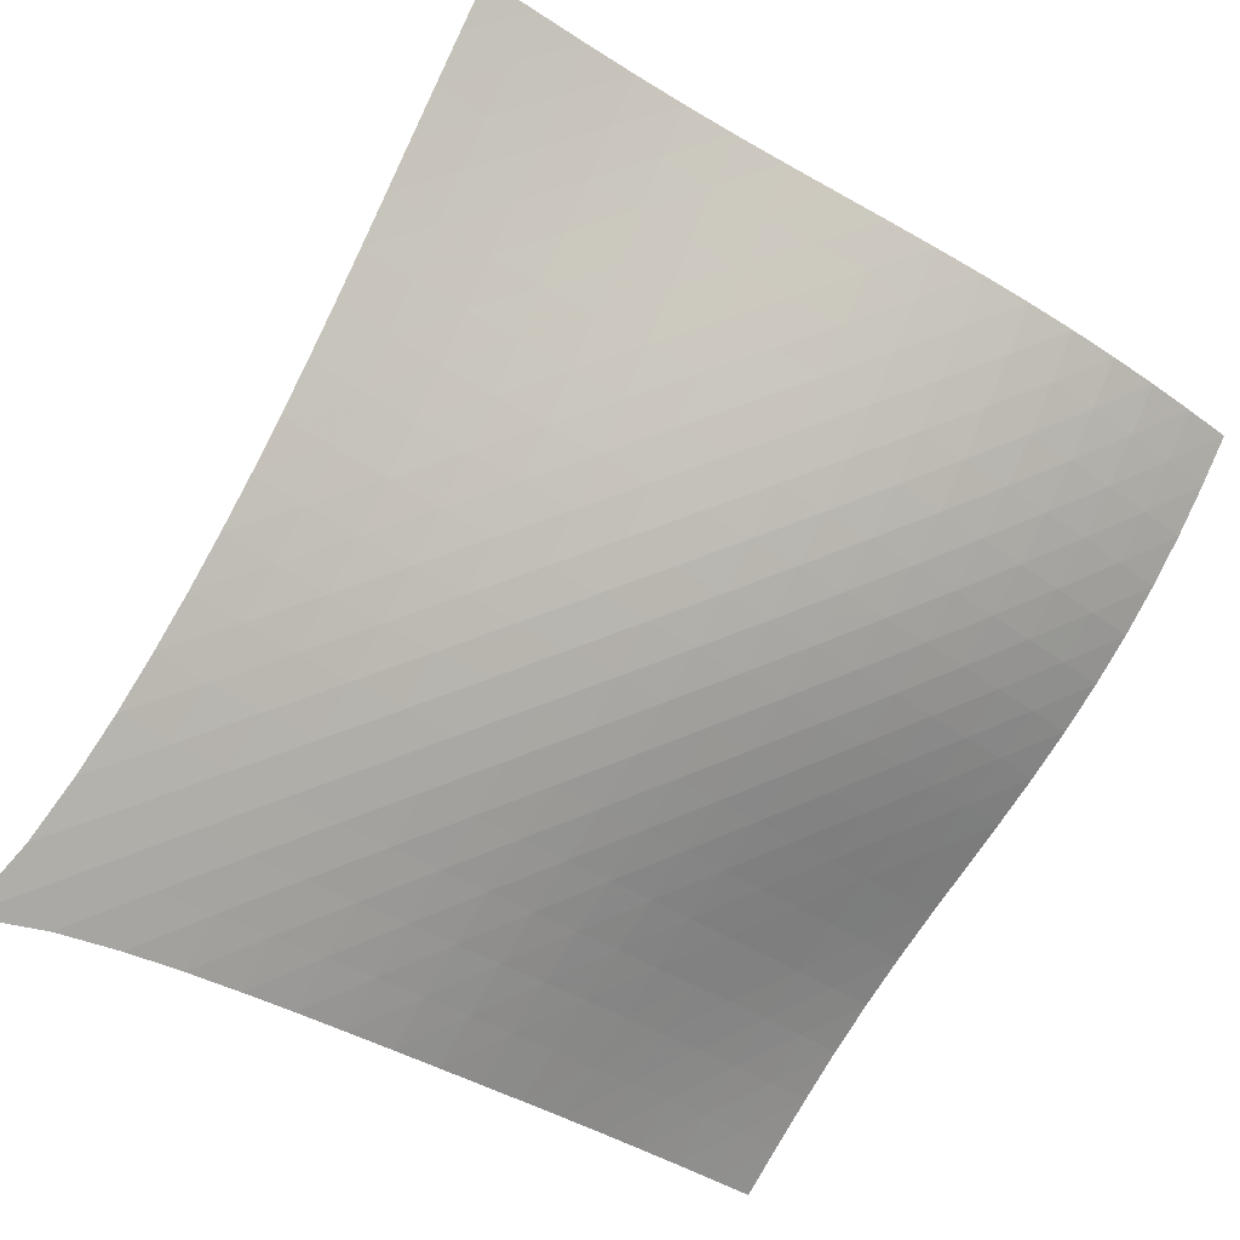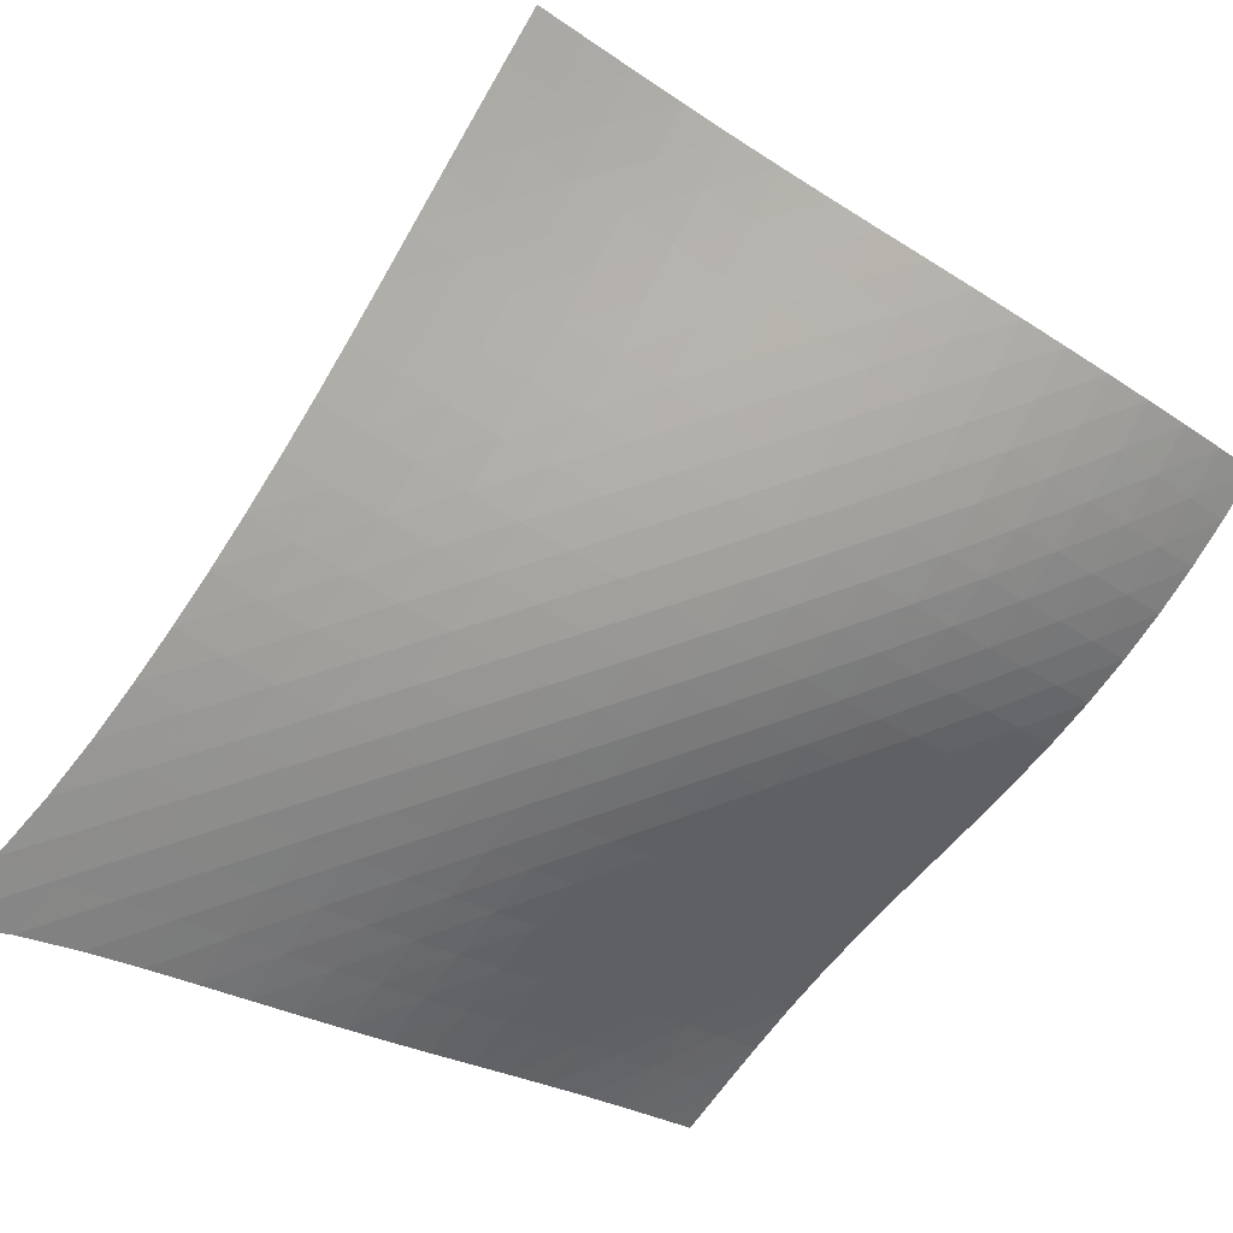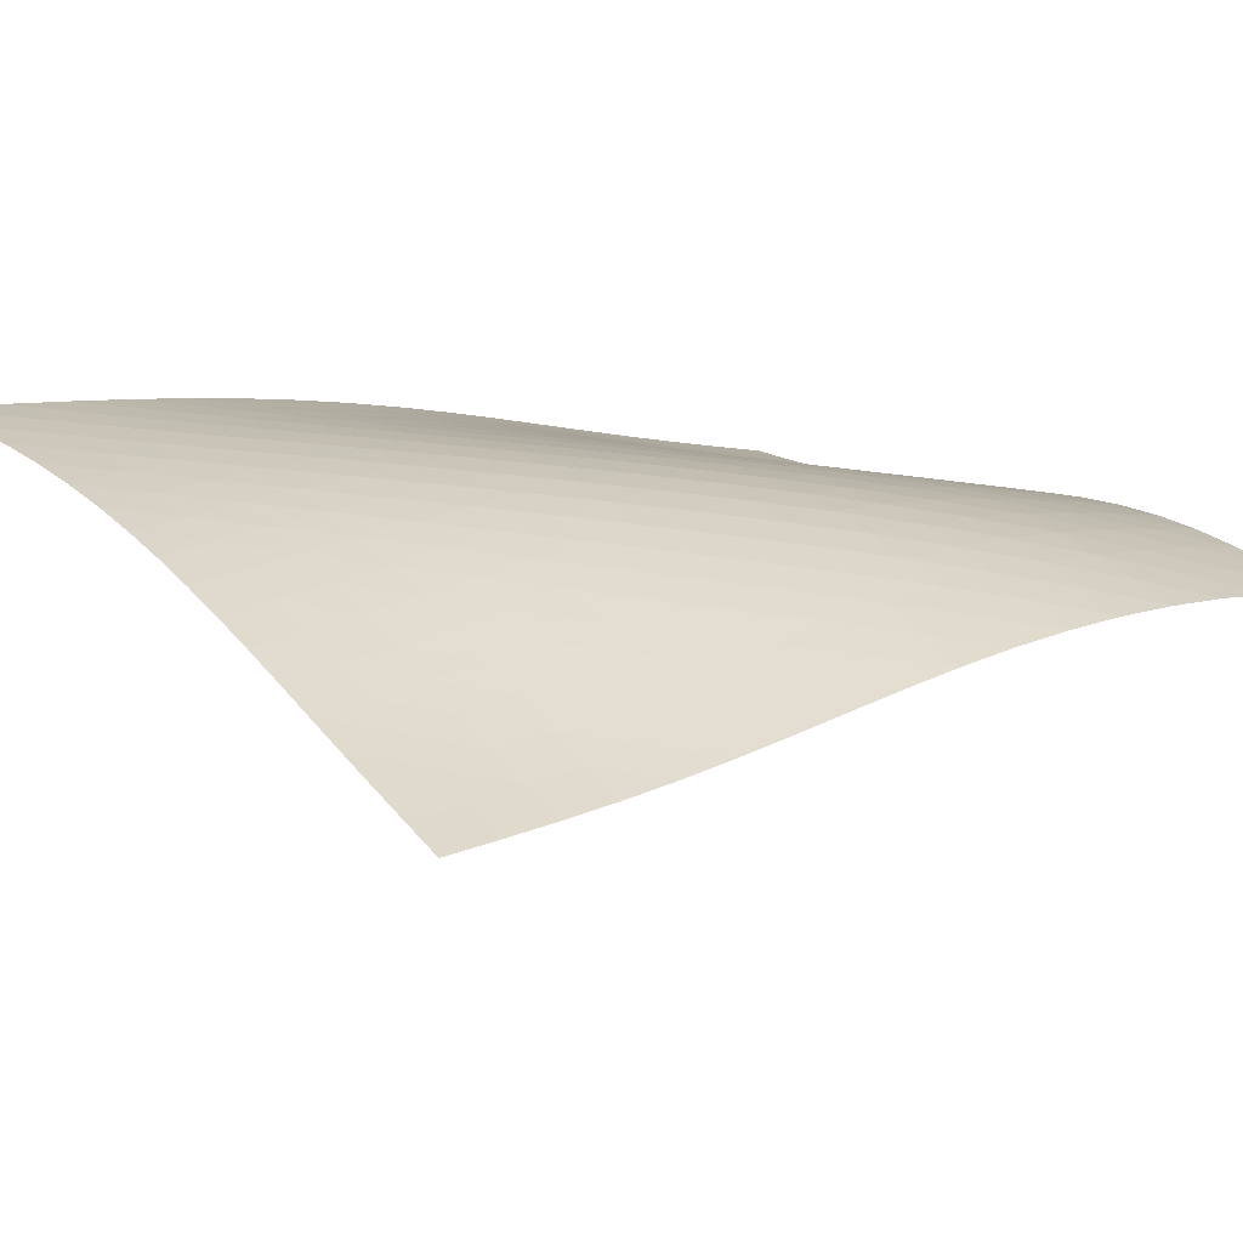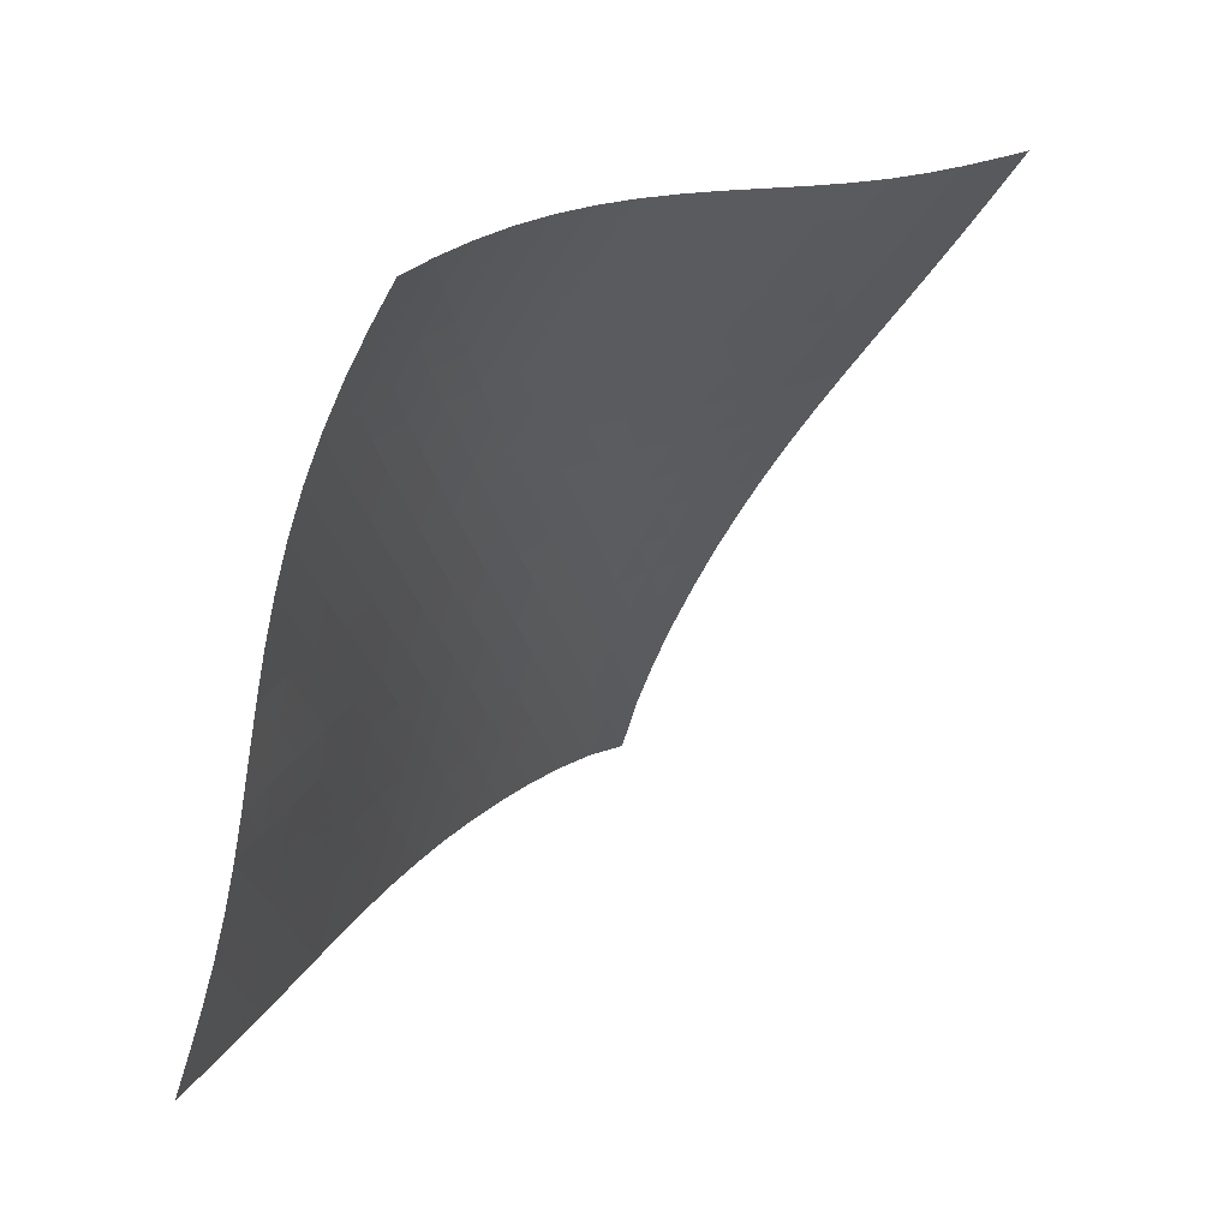
<metadata>
{"format":"obj","ext":"obj","renderer":"f3d","projection":"perspective","resolution":1024,"background":"white","views":[{"elev":61.5,"azim":-106.6,"up":"+Z"},{"elev":74.4,"azim":-99.6,"up":"+Z"},{"elev":-28.5,"azim":-70.2,"up":"+Z"},{"elev":-31.0,"azim":20.8,"up":"+Z"}]}
</metadata>
<code>
v -6.491 -0.04277 6.491
v 3.255 -9.436 9.396
v -9.396 -9.436 -3.255
v -2.227 -18.72 2.227
v -9.23 -8.928 -2.641
v -9.068 -8.421 -2.025
v -8.913 -7.916 -1.403
v -8.765 -7.41 -0.7783
v -8.621 -6.903 -0.1508
v -8.477 -6.392 0.4762
v -8.328 -5.874 1.1
v -8.17 -5.345 1.718
v -7.999 -4.803 2.328
v -7.814 -4.246 2.93
v -7.615 -3.67 3.522
v -7.403 -3.071 4.107
v -7.179 -2.442 4.688
v -6.946 -1.764 5.269
v -6.71 -0.9977 5.863
v -5.863 -0.9977 6.71
v -5.269 -1.764 6.946
v -4.688 -2.442 7.179
v -4.107 -3.071 7.403
v -3.522 -3.67 7.615
v -2.93 -4.246 7.814
v -2.328 -4.803 7.999
v -1.718 -5.345 8.17
v -1.1 -5.874 8.328
v -0.4762 -6.392 8.477
v 0.1508 -6.903 8.621
v 0.7783 -7.41 8.765
v 1.403 -7.916 8.913
v 2.025 -8.421 9.068
v 2.641 -8.928 9.23
v 2.908 -10.01 8.932
v 2.556 -10.58 8.474
v 2.197 -11.16 8.03
v 1.827 -11.75 7.607
v 1.446 -12.34 7.207
v 1.058 -12.95 6.825
v 0.6661 -13.56 6.453
v 0.2768 -14.17 6.08
v -0.1048 -14.77 5.695
v -0.4733 -15.37 5.288
v -0.8239 -15.96 4.854
v -1.153 -16.54 4.387
v -1.456 -17.11 3.888
v -1.735 -17.66 3.358
v -1.99 -18.2 2.802
v -2.802 -18.2 1.99
v -3.358 -17.66 1.735
v -3.888 -17.11 1.456
v -4.387 -16.54 1.153
v -4.854 -15.96 0.8239
v -5.288 -15.37 0.4733
v -5.695 -14.77 0.1048
v -6.08 -14.17 -0.2768
v -6.453 -13.56 -0.6661
v -6.825 -12.95 -1.058
v -7.207 -12.34 -1.446
v -7.607 -11.75 -1.827
v -8.03 -11.16 -2.197
v -8.474 -10.58 -2.556
v -8.932 -10.01 -2.908
v -6.163 -1.647 6.163
v -6.428 -2.334 5.604
v -6.68 -2.993 5.039
v -6.918 -3.621 4.468
v -7.142 -4.224 3.887
v -7.351 -4.804 3.297
v -7.543 -5.366 2.697
v -7.719 -5.912 2.086
v -7.88 -6.444 1.467
v -8.03 -6.965 0.8412
v -8.173 -7.477 0.2112
v -8.314 -7.984 -0.4198
v -8.458 -8.489 -1.049
v -8.609 -8.993 -1.673
v -8.768 -9.499 -2.293
v -5.604 -2.334 6.428
v -5.901 -2.952 5.901
v -6.176 -3.579 5.361
v -6.432 -4.195 4.807
v -6.671 -4.794 4.239
v -6.891 -5.375 3.656
v -7.092 -5.939 3.061
v -7.274 -6.487 2.453
v -7.44 -7.021 1.835
v -7.592 -7.544 1.209
v -7.735 -8.057 0.5776
v -7.873 -8.563 -0.05575
v -8.013 -9.067 -0.6879
v -8.16 -9.57 -1.316
v -8.313 -10.07 -1.939
v -5.039 -2.993 6.68
v -5.361 -3.579 6.176
v -5.66 -4.182 5.66
v -5.938 -4.784 5.127
v -6.195 -5.377 4.576
v -6.431 -5.956 4.007
v -6.645 -6.521 3.421
v -6.838 -7.071 2.819
v -7.01 -7.607 2.205
v -7.167 -8.13 1.581
v -7.311 -8.644 0.9504
v -7.448 -9.151 0.316
v -7.585 -9.653 -0.3183
v -7.726 -10.15 -0.9497
v -7.875 -10.66 -1.576
v -4.468 -3.621 6.918
v -4.807 -4.195 6.432
v -5.127 -4.784 5.938
v -5.428 -5.377 5.428
v -5.708 -5.965 4.898
v -5.964 -6.544 4.346
v -6.195 -7.109 3.774
v -6.403 -7.661 3.183
v -6.587 -8.199 2.577
v -6.752 -8.724 1.957
v -6.901 -9.239 1.329
v -7.04 -9.746 0.6958
v -7.176 -10.25 0.0607
v -7.314 -10.75 -0.5728
v -7.457 -11.25 -1.202
v -3.887 -4.224 7.142
v -4.239 -4.794 6.671
v -4.576 -5.377 6.195
v -4.898 -5.965 5.708
v -5.2 -6.552 5.2
v -5.48 -7.131 4.67
v -5.734 -7.698 4.116
v -5.961 -8.253 3.54
v -6.162 -8.795 2.945
v -6.341 -9.323 2.334
v -6.5 -9.84 1.711
v -6.645 -10.35 1.081
v -6.783 -10.85 0.447
v -6.92 -11.35 -0.187
v -7.061 -11.85 -0.8185
v -3.297 -4.804 7.351
v -3.656 -5.375 6.891
v -4.007 -5.956 6.431
v -4.346 -6.544 5.964
v -4.67 -7.131 5.48
v -4.973 -7.712 4.973
v -5.251 -8.284 4.441
v -5.502 -8.843 3.884
v -5.726 -9.389 3.304
v -5.923 -9.922 2.705
v -6.097 -10.44 2.091
v -6.254 -10.95 1.467
v -6.399 -11.46 0.8363
v -6.54 -11.96 0.2038
v -6.681 -12.45 -0.4281
v -2.697 -5.366 7.543
v -3.061 -5.939 7.092
v -3.421 -6.521 6.645
v -3.774 -7.109 6.195
v -4.116 -7.698 5.734
v -4.441 -8.284 5.251
v -4.743 -8.86 4.743
v -5.02 -9.426 4.208
v -5.268 -9.979 3.648
v -5.488 -10.52 3.065
v -5.682 -11.04 2.463
v -5.856 -11.56 1.848
v -6.013 -12.07 1.223
v -6.162 -12.57 0.5943
v -6.308 -13.06 -0.03612
v -2.086 -5.912 7.719
v -2.453 -6.487 7.274
v -2.819 -7.071 6.838
v -3.183 -7.661 6.403
v -3.54 -8.253 5.961
v -3.884 -8.843 5.502
v -4.208 -9.426 5.02
v -4.509 -9.999 4.509
v -4.783 -10.56 3.971
v -5.028 -11.11 3.407
v -5.246 -11.64 2.821
v -5.44 -12.16 2.218
v -5.614 -12.67 1.602
v -5.775 -13.17 0.9791
v -5.929 -13.67 0.352
v -1.467 -6.444 7.88
v -1.835 -7.021 7.44
v -2.205 -7.607 7.01
v -2.577 -8.199 6.587
v -2.945 -8.795 6.162
v -3.304 -9.389 5.726
v -3.648 -9.979 5.268
v -3.971 -10.56 4.783
v -4.27 -11.13 4.27
v -4.54 -11.68 3.728
v -4.783 -12.23 3.16
v -4.999 -12.75 2.572
v -5.192 -13.27 1.967
v -5.369 -13.78 1.352
v -5.536 -14.28 0.7305
v -0.8412 -6.965 8.03
v -1.209 -7.544 7.592
v -1.581 -8.13 7.167
v -1.957 -8.724 6.752
v -2.334 -9.323 6.341
v -2.705 -9.922 5.923
v -3.065 -10.52 5.488
v -3.407 -11.11 5.028
v -3.728 -11.68 4.54
v -4.022 -12.25 4.022
v -4.288 -12.8 3.475
v -4.528 -13.34 2.904
v -4.742 -13.86 2.314
v -4.937 -14.37 1.709
v -5.118 -14.88 1.094
v -0.2112 -7.477 8.173
v -0.5776 -8.057 7.735
v -0.9504 -8.644 7.311
v -1.329 -9.239 6.901
v -1.711 -9.84 6.5
v -2.091 -10.44 6.097
v -2.463 -11.04 5.682
v -2.821 -11.64 5.246
v -3.16 -12.23 4.783
v -3.475 -12.8 4.288
v -3.764 -13.36 3.764
v -4.025 -13.9 3.212
v -4.261 -14.44 2.637
v -4.474 -14.96 2.044
v -4.67 -15.46 1.438
v 0.4198 -7.984 8.314
v 0.05575 -8.563 7.873
v -0.316 -9.151 7.448
v -0.6958 -9.746 7.04
v -1.081 -10.35 6.645
v -1.467 -10.95 6.254
v -1.848 -11.56 5.856
v -2.218 -12.16 5.44
v -2.572 -12.75 4.999
v -2.904 -13.34 4.528
v -3.212 -13.9 4.025
v -3.493 -14.46 3.493
v -3.747 -15 2.934
v -3.978 -15.53 2.354
v -4.19 -16.04 1.759
v 1.049 -8.489 8.458
v 0.6879 -9.067 8.013
v 0.3183 -9.653 7.585
v -0.0607 -10.25 7.176
v -0.447 -10.85 6.783
v -0.8363 -11.46 6.399
v -1.223 -12.07 6.013
v -1.602 -12.67 5.614
v -1.967 -13.27 5.192
v -2.314 -13.86 4.742
v -2.637 -14.44 4.261
v -2.934 -15 3.747
v -3.205 -15.55 3.205
v -3.451 -16.08 2.639
v -3.677 -16.6 2.054
v 1.673 -8.993 8.609
v 1.316 -9.57 8.16
v 0.9497 -10.15 7.726
v 0.5728 -10.75 7.314
v 0.187 -11.35 6.92
v -0.2038 -11.96 6.54
v -0.5943 -12.57 6.162
v -0.9791 -13.17 5.775
v -1.352 -13.78 5.369
v -1.709 -14.37 4.937
v -2.044 -14.96 4.474
v -2.354 -15.53 3.978
v -2.639 -16.08 3.451
v -2.898 -16.62 2.898
v -3.136 -17.15 2.324
v 2.293 -9.499 8.768
v 1.939 -10.07 8.313
v 1.576 -10.66 7.875
v 1.202 -11.25 7.457
v 0.8185 -11.85 7.061
v 0.4281 -12.45 6.681
v 0.03612 -13.06 6.308
v -0.352 -13.67 5.929
v -0.7305 -14.28 5.536
v -1.094 -14.88 5.118
v -1.438 -15.46 4.67
v -1.759 -16.04 4.19
v -2.054 -16.6 3.677
v -2.324 -17.15 3.136
v -2.571 -17.68 2.571
f 289 49 4
f 289 4 50
f 5 79 64
f 5 64 3
f 79 94 63
f 79 63 64
f 94 109 62
f 94 62 63
f 109 124 61
f 109 61 62
f 124 139 60
f 124 60 61
f 139 154 59
f 139 59 60
f 154 169 58
f 154 58 59
f 169 184 57
f 169 57 58
f 184 199 56
f 184 56 57
f 199 214 55
f 199 55 56
f 214 229 54
f 214 54 55
f 229 244 53
f 229 53 54
f 244 259 52
f 244 52 53
f 259 274 51
f 259 51 52
f 274 289 50
f 274 50 51
f 1 20 65
f 1 65 19
f 19 65 66
f 19 66 18
f 18 66 67
f 18 67 17
f 17 67 68
f 17 68 16
f 16 68 69
f 16 69 15
f 15 69 70
f 15 70 14
f 14 70 71
f 14 71 13
f 13 71 72
f 13 72 12
f 12 72 73
f 12 73 11
f 11 73 74
f 11 74 10
f 10 74 75
f 10 75 9
f 9 75 76
f 9 76 8
f 8 76 77
f 8 77 7
f 7 77 78
f 7 78 6
f 6 78 79
f 6 79 5
f 20 21 80
f 20 80 65
f 65 80 81
f 65 81 66
f 66 81 82
f 66 82 67
f 67 82 83
f 67 83 68
f 68 83 84
f 68 84 69
f 69 84 85
f 69 85 70
f 70 85 86
f 70 86 71
f 71 86 87
f 71 87 72
f 72 87 88
f 72 88 73
f 73 88 89
f 73 89 74
f 74 89 90
f 74 90 75
f 75 90 91
f 75 91 76
f 76 91 92
f 76 92 77
f 77 92 93
f 77 93 78
f 78 93 94
f 78 94 79
f 21 22 95
f 21 95 80
f 80 95 96
f 80 96 81
f 81 96 97
f 81 97 82
f 82 97 98
f 82 98 83
f 83 98 99
f 83 99 84
f 84 99 100
f 84 100 85
f 85 100 101
f 85 101 86
f 86 101 102
f 86 102 87
f 87 102 103
f 87 103 88
f 88 103 104
f 88 104 89
f 89 104 105
f 89 105 90
f 90 105 106
f 90 106 91
f 91 106 107
f 91 107 92
f 92 107 108
f 92 108 93
f 93 108 109
f 93 109 94
f 22 23 110
f 22 110 95
f 95 110 111
f 95 111 96
f 96 111 112
f 96 112 97
f 97 112 113
f 97 113 98
f 98 113 114
f 98 114 99
f 99 114 115
f 99 115 100
f 100 115 116
f 100 116 101
f 101 116 117
f 101 117 102
f 102 117 118
f 102 118 103
f 103 118 119
f 103 119 104
f 104 119 120
f 104 120 105
f 105 120 121
f 105 121 106
f 106 121 122
f 106 122 107
f 107 122 123
f 107 123 108
f 108 123 124
f 108 124 109
f 23 24 125
f 23 125 110
f 110 125 126
f 110 126 111
f 111 126 127
f 111 127 112
f 112 127 128
f 112 128 113
f 113 128 129
f 113 129 114
f 114 129 130
f 114 130 115
f 115 130 131
f 115 131 116
f 116 131 132
f 116 132 117
f 117 132 133
f 117 133 118
f 118 133 134
f 118 134 119
f 119 134 135
f 119 135 120
f 120 135 136
f 120 136 121
f 121 136 137
f 121 137 122
f 122 137 138
f 122 138 123
f 123 138 139
f 123 139 124
f 24 25 140
f 24 140 125
f 125 140 141
f 125 141 126
f 126 141 142
f 126 142 127
f 127 142 143
f 127 143 128
f 128 143 144
f 128 144 129
f 129 144 145
f 129 145 130
f 130 145 146
f 130 146 131
f 131 146 147
f 131 147 132
f 132 147 148
f 132 148 133
f 133 148 149
f 133 149 134
f 134 149 150
f 134 150 135
f 135 150 151
f 135 151 136
f 136 151 152
f 136 152 137
f 137 152 153
f 137 153 138
f 138 153 154
f 138 154 139
f 25 26 155
f 25 155 140
f 140 155 156
f 140 156 141
f 141 156 157
f 141 157 142
f 142 157 158
f 142 158 143
f 143 158 159
f 143 159 144
f 144 159 160
f 144 160 145
f 145 160 161
f 145 161 146
f 146 161 162
f 146 162 147
f 147 162 163
f 147 163 148
f 148 163 164
f 148 164 149
f 149 164 165
f 149 165 150
f 150 165 166
f 150 166 151
f 151 166 167
f 151 167 152
f 152 167 168
f 152 168 153
f 153 168 169
f 153 169 154
f 26 27 170
f 26 170 155
f 155 170 171
f 155 171 156
f 156 171 172
f 156 172 157
f 157 172 173
f 157 173 158
f 158 173 174
f 158 174 159
f 159 174 175
f 159 175 160
f 160 175 176
f 160 176 161
f 161 176 177
f 161 177 162
f 162 177 178
f 162 178 163
f 163 178 179
f 163 179 164
f 164 179 180
f 164 180 165
f 165 180 181
f 165 181 166
f 166 181 182
f 166 182 167
f 167 182 183
f 167 183 168
f 168 183 184
f 168 184 169
f 27 28 185
f 27 185 170
f 170 185 186
f 170 186 171
f 171 186 187
f 171 187 172
f 172 187 188
f 172 188 173
f 173 188 189
f 173 189 174
f 174 189 190
f 174 190 175
f 175 190 191
f 175 191 176
f 176 191 192
f 176 192 177
f 177 192 193
f 177 193 178
f 178 193 194
f 178 194 179
f 179 194 195
f 179 195 180
f 180 195 196
f 180 196 181
f 181 196 197
f 181 197 182
f 182 197 198
f 182 198 183
f 183 198 199
f 183 199 184
f 28 29 200
f 28 200 185
f 185 200 201
f 185 201 186
f 186 201 202
f 186 202 187
f 187 202 203
f 187 203 188
f 188 203 204
f 188 204 189
f 189 204 205
f 189 205 190
f 190 205 206
f 190 206 191
f 191 206 207
f 191 207 192
f 192 207 208
f 192 208 193
f 193 208 209
f 193 209 194
f 194 209 210
f 194 210 195
f 195 210 211
f 195 211 196
f 196 211 212
f 196 212 197
f 197 212 213
f 197 213 198
f 198 213 214
f 198 214 199
f 29 30 215
f 29 215 200
f 200 215 216
f 200 216 201
f 201 216 217
f 201 217 202
f 202 217 218
f 202 218 203
f 203 218 219
f 203 219 204
f 204 219 220
f 204 220 205
f 205 220 221
f 205 221 206
f 206 221 222
f 206 222 207
f 207 222 223
f 207 223 208
f 208 223 224
f 208 224 209
f 209 224 225
f 209 225 210
f 210 225 226
f 210 226 211
f 211 226 227
f 211 227 212
f 212 227 228
f 212 228 213
f 213 228 229
f 213 229 214
f 30 31 230
f 30 230 215
f 215 230 231
f 215 231 216
f 216 231 232
f 216 232 217
f 217 232 233
f 217 233 218
f 218 233 234
f 218 234 219
f 219 234 235
f 219 235 220
f 220 235 236
f 220 236 221
f 221 236 237
f 221 237 222
f 222 237 238
f 222 238 223
f 223 238 239
f 223 239 224
f 224 239 240
f 224 240 225
f 225 240 241
f 225 241 226
f 226 241 242
f 226 242 227
f 227 242 243
f 227 243 228
f 228 243 244
f 228 244 229
f 31 32 245
f 31 245 230
f 230 245 246
f 230 246 231
f 231 246 247
f 231 247 232
f 232 247 248
f 232 248 233
f 233 248 249
f 233 249 234
f 234 249 250
f 234 250 235
f 235 250 251
f 235 251 236
f 236 251 252
f 236 252 237
f 237 252 253
f 237 253 238
f 238 253 254
f 238 254 239
f 239 254 255
f 239 255 240
f 240 255 256
f 240 256 241
f 241 256 257
f 241 257 242
f 242 257 258
f 242 258 243
f 243 258 259
f 243 259 244
f 32 33 260
f 32 260 245
f 245 260 261
f 245 261 246
f 246 261 262
f 246 262 247
f 247 262 263
f 247 263 248
f 248 263 264
f 248 264 249
f 249 264 265
f 249 265 250
f 250 265 266
f 250 266 251
f 251 266 267
f 251 267 252
f 252 267 268
f 252 268 253
f 253 268 269
f 253 269 254
f 254 269 270
f 254 270 255
f 255 270 271
f 255 271 256
f 256 271 272
f 256 272 257
f 257 272 273
f 257 273 258
f 258 273 274
f 258 274 259
f 33 34 275
f 33 275 260
f 260 275 276
f 260 276 261
f 261 276 277
f 261 277 262
f 262 277 278
f 262 278 263
f 263 278 279
f 263 279 264
f 264 279 280
f 264 280 265
f 265 280 281
f 265 281 266
f 266 281 282
f 266 282 267
f 267 282 283
f 267 283 268
f 268 283 284
f 268 284 269
f 269 284 285
f 269 285 270
f 270 285 286
f 270 286 271
f 271 286 287
f 271 287 272
f 272 287 288
f 272 288 273
f 273 288 289
f 273 289 274
f 34 2 35
f 34 35 275
f 275 35 36
f 275 36 276
f 276 36 37
f 276 37 277
f 277 37 38
f 277 38 278
f 278 38 39
f 278 39 279
f 279 39 40
f 279 40 280
f 280 40 41
f 280 41 281
f 281 41 42
f 281 42 282
f 282 42 43
f 282 43 283
f 283 43 44
f 283 44 284
f 284 44 45
f 284 45 285
f 285 45 46
f 285 46 286
f 286 46 47
f 286 47 287
f 287 47 48
f 287 48 288
f 288 48 49
f 288 49 289

</code>
